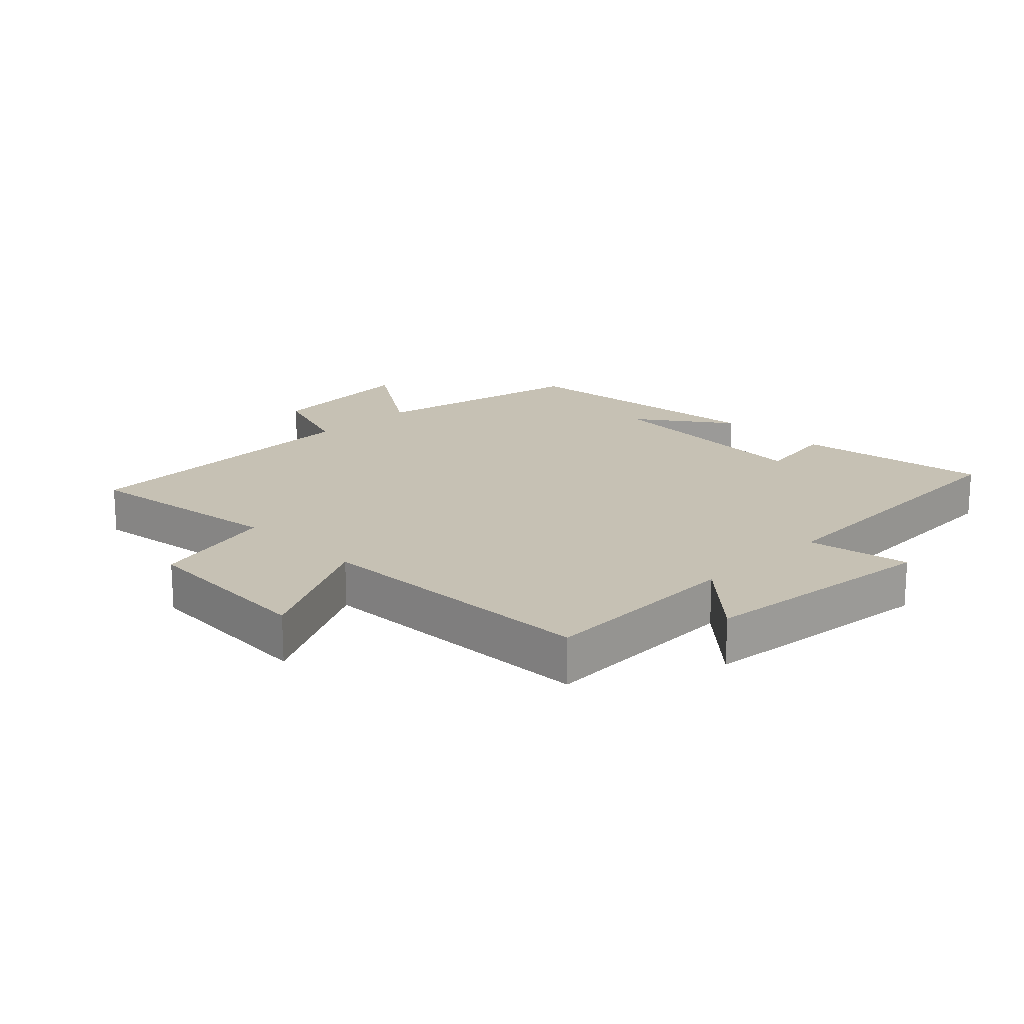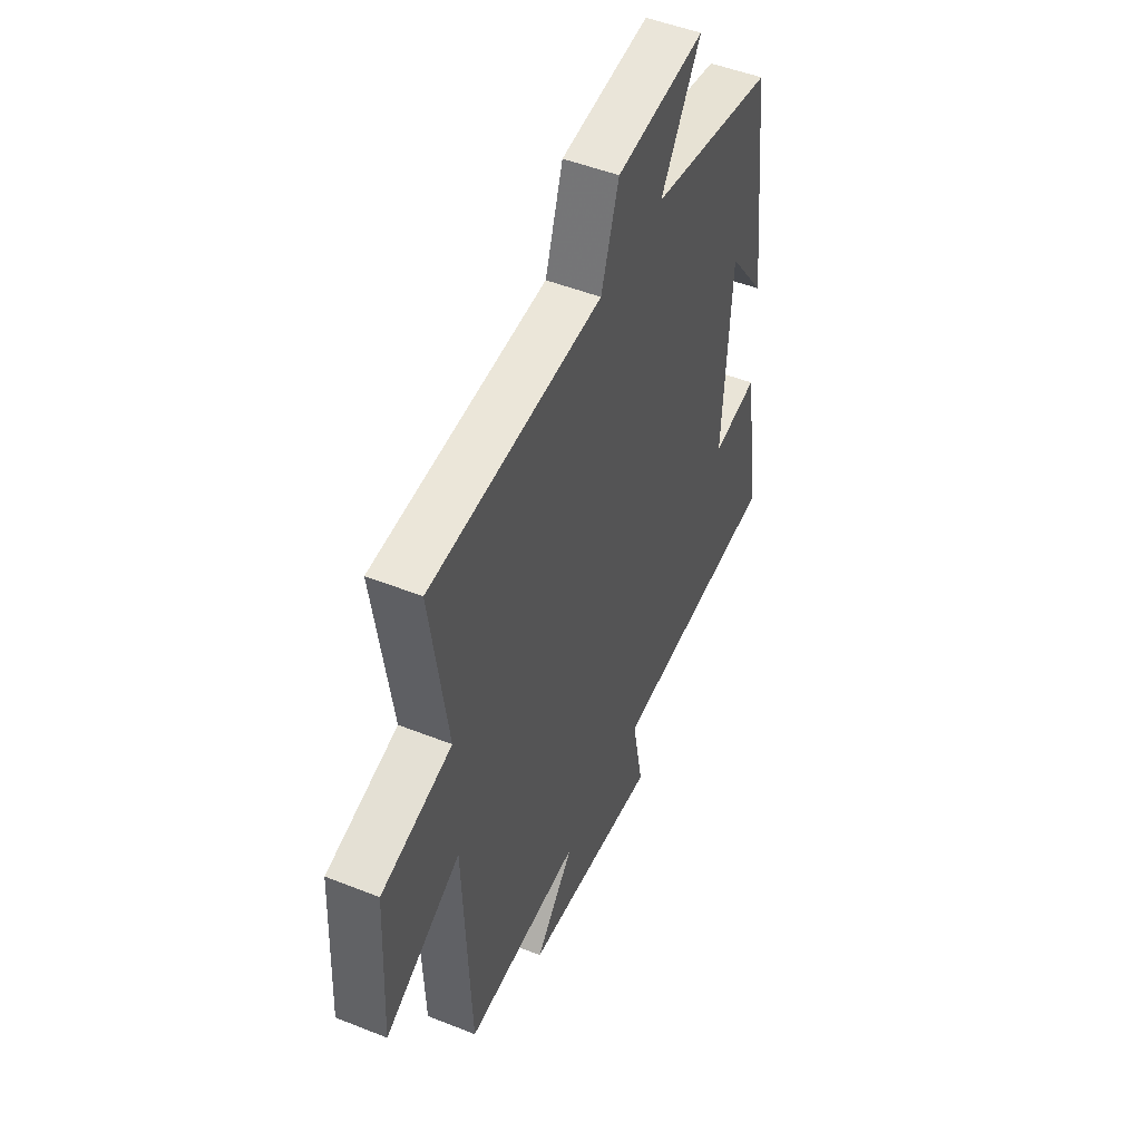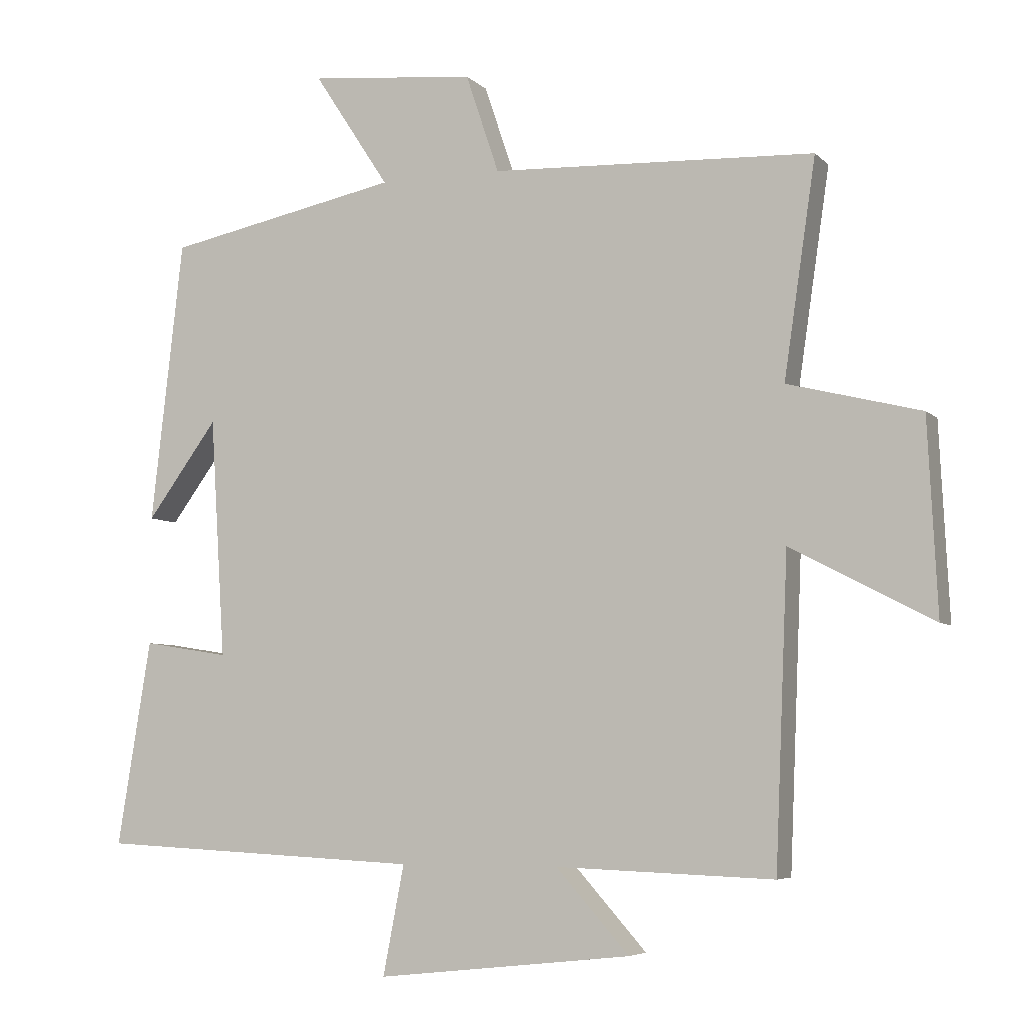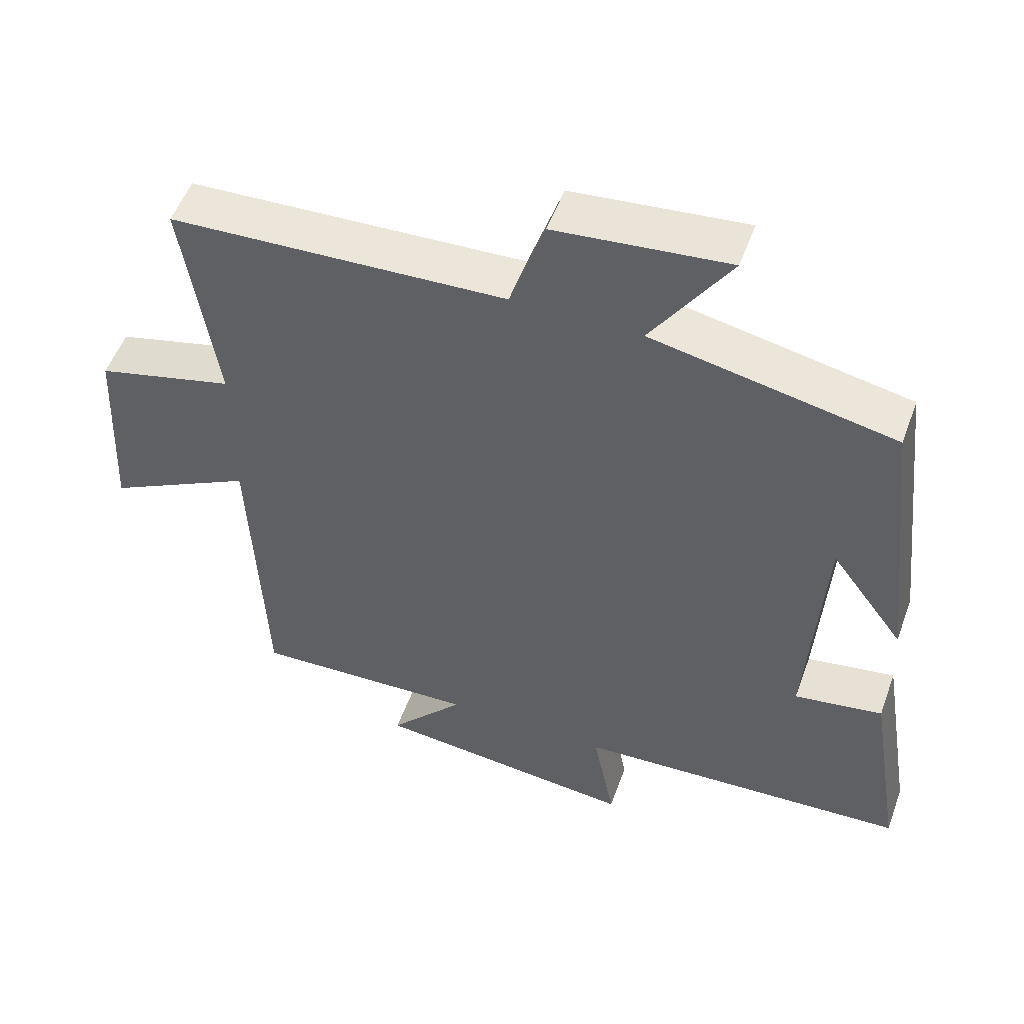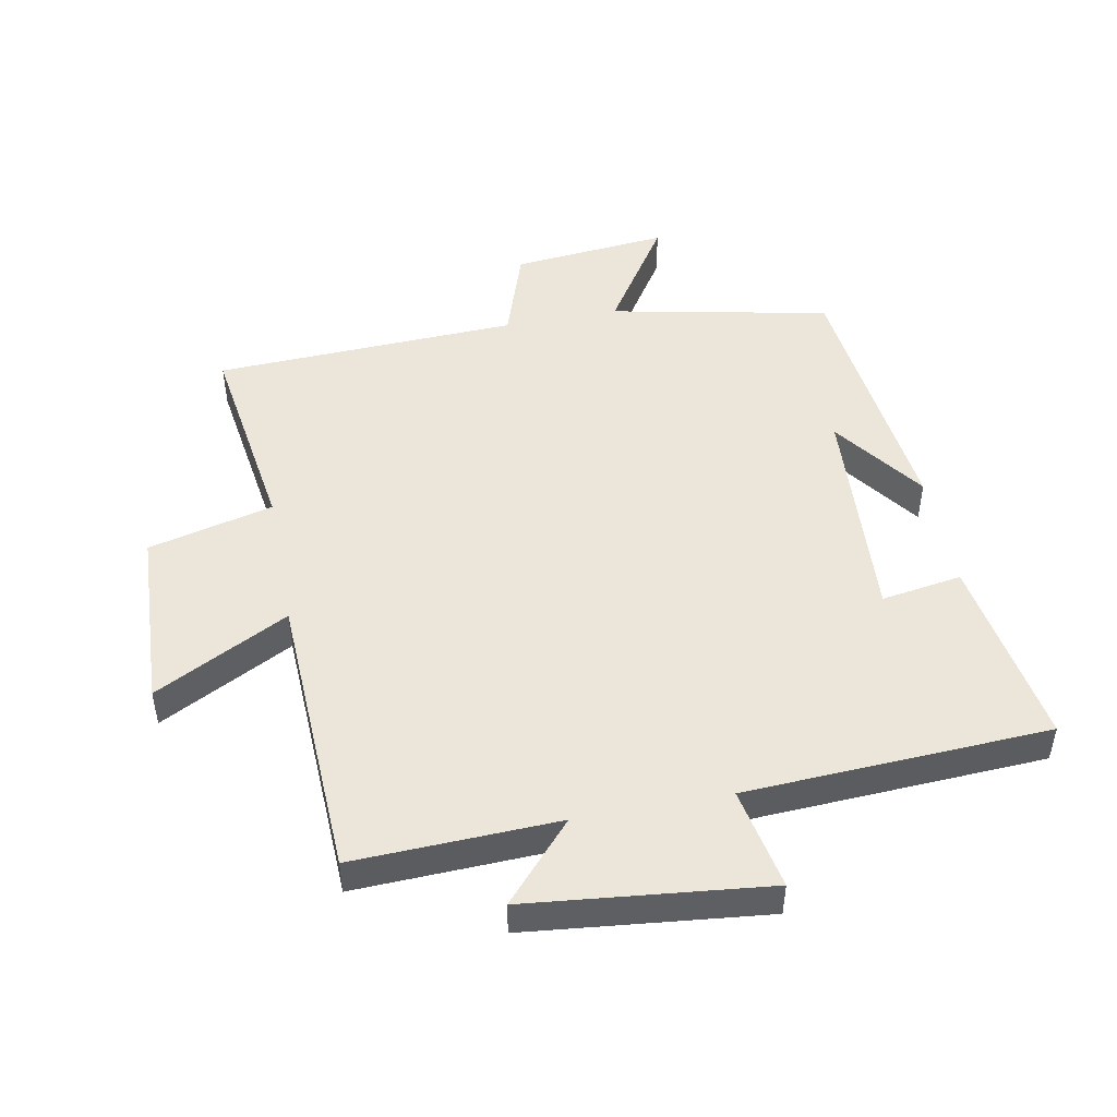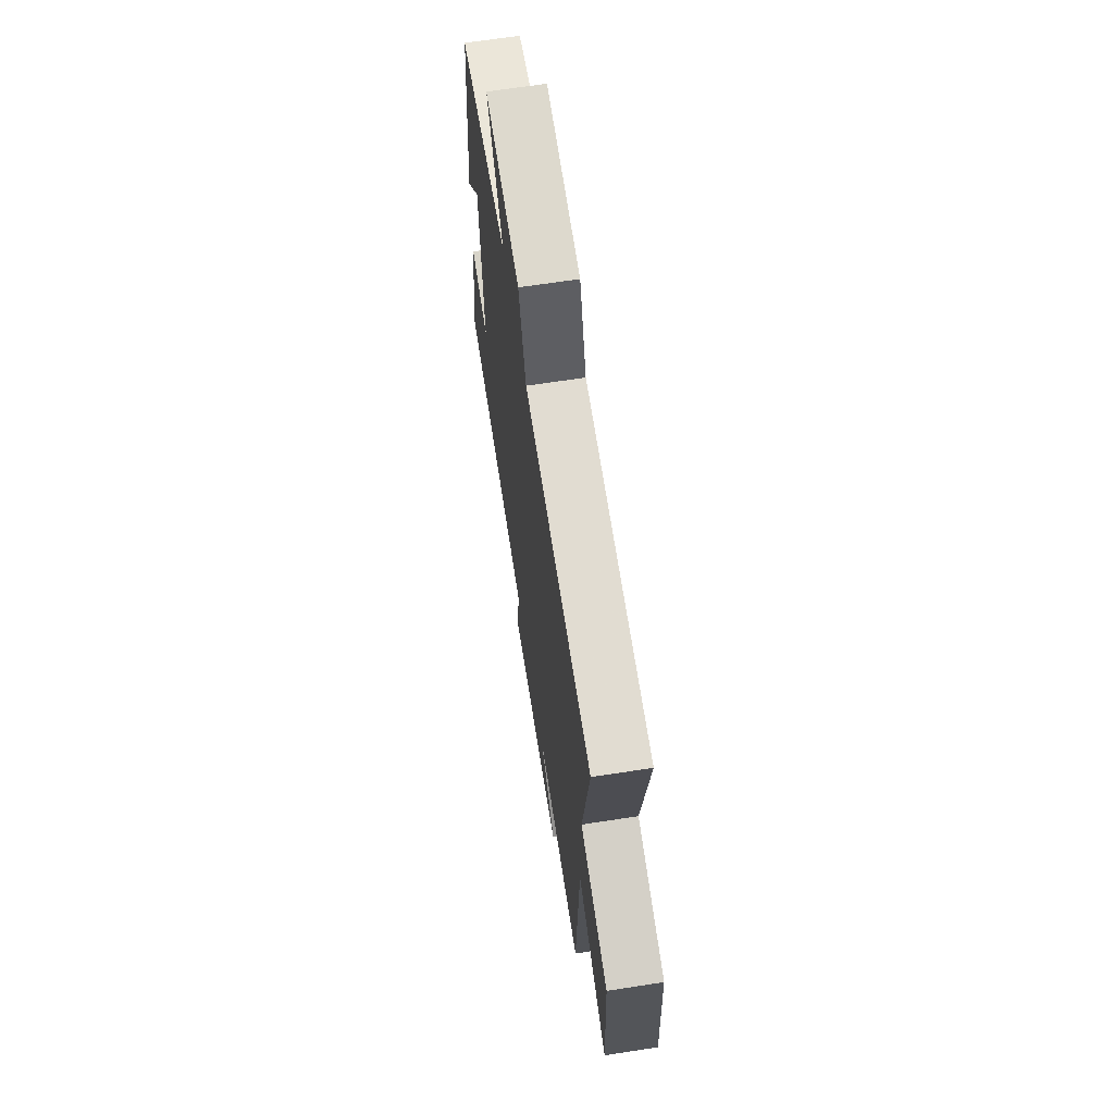
<metadata>
{"format":"obj","ext":"obj","renderer":"f3d","projection":"perspective","resolution":1024,"background":"white","views":[{"elev":18.5,"azim":135.5,"up":"+Y"},{"elev":49.5,"azim":113.7,"up":"+Z"},{"elev":-5.9,"azim":22.7,"up":"+Z"},{"elev":52.8,"azim":-160.2,"up":"+Z"},{"elev":48.4,"azim":169.2,"up":"+Y"},{"elev":66.7,"azim":81.2,"up":"+Z"}]}
</metadata>
<code>
v -0.453 0.07 0.43
v -0.11 0.07 0.5
v -0.221 0.07 0.67
v 0.023 0.07 0.646
v 0.072 0.07 0.5
v 0.547 0.07 0.48
v 0.5 0.07 0.162
v 0.695 0.07 0.113
v 0.709 0.07 -0.171
v 0.5 0.07 -0.062
v 0.481 0.07 -0.512
v 0.162 0.07 -0.5
v 0.269 0.07 -0.62
v -0.105 0.07 -0.66
v -0.074 0.07 -0.5
v -0.549 0.07 -0.476
v -0.5 0.07 -0.175
v -0.374 0.07 -0.195
v -0.396 0.07 0.157
v -0.5 0.07 0.015
v -0.453 0 0.43
v -0.11 0 0.5
v -0.221 0 0.67
v 0.023 0 0.646
v 0.072 0 0.5
v 0.547 0 0.48
v 0.5 0 0.162
v 0.695 0 0.113
v 0.709 0 -0.171
v 0.5 0 -0.062
v 0.481 0 -0.512
v 0.162 0 -0.5
v 0.269 0 -0.62
v -0.105 0 -0.66
v -0.074 0 -0.5
v -0.549 0 -0.476
v -0.5 0 -0.175
v -0.374 0 -0.195
v -0.396 0 0.157
v -0.5 0 0.015
f 19 20 1
f 15 16 17 18
f 15 18 19
f 12 13 14 15
f 19 1 2
f 15 19 2
f 12 15 2
f 10 11 12 2
f 7 8 9 10
f 5 6 7
f 10 2 3
f 7 10 3
f 5 7 3
f 3 4 5
f 21 40 39
f 38 37 36 35
f 39 38 35
f 35 34 33 32
f 22 21 39
f 22 39 35
f 22 35 32
f 22 32 31 30
f 30 29 28 27
f 27 26 25
f 23 22 30
f 23 30 27
f 23 27 25
f 25 24 23
f 1 21 22 2
f 2 22 23 3
f 3 23 24 4
f 4 24 25 5
f 5 25 26 6
f 6 26 27 7
f 7 27 28 8
f 8 28 29 9
f 9 29 30 10
f 10 30 31 11
f 11 31 32 12
f 12 32 33 13
f 13 33 34 14
f 14 34 35 15
f 15 35 36 16
f 16 36 37 17
f 17 37 38 18
f 18 38 39 19
f 19 39 40 20
f 20 40 21 1

</code>
